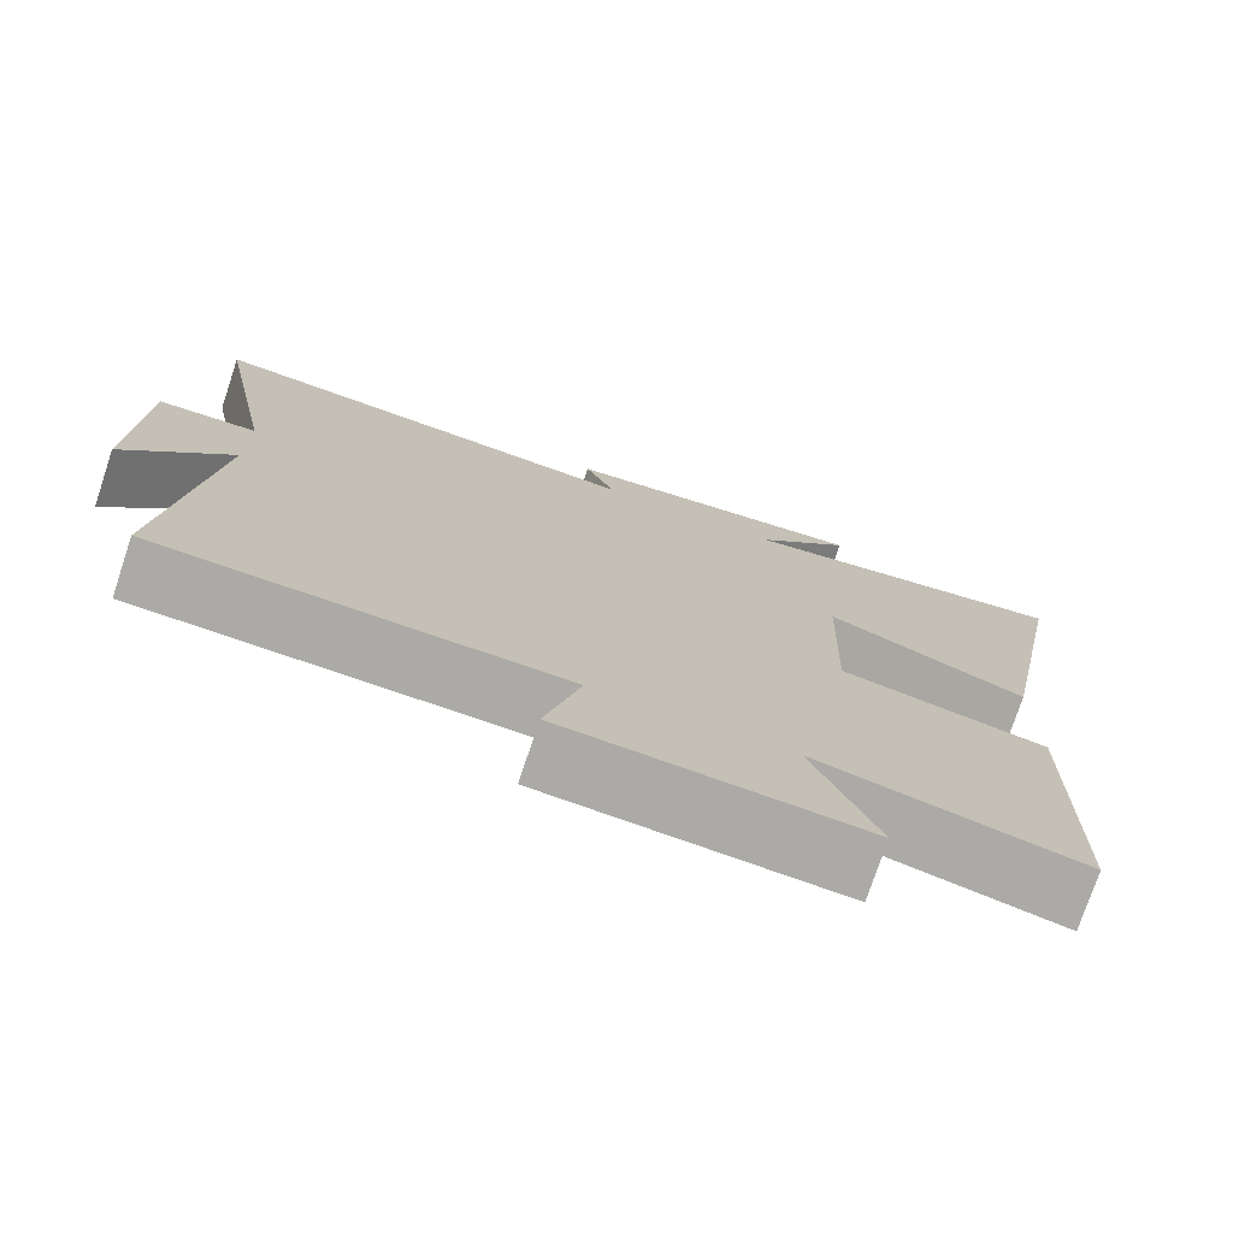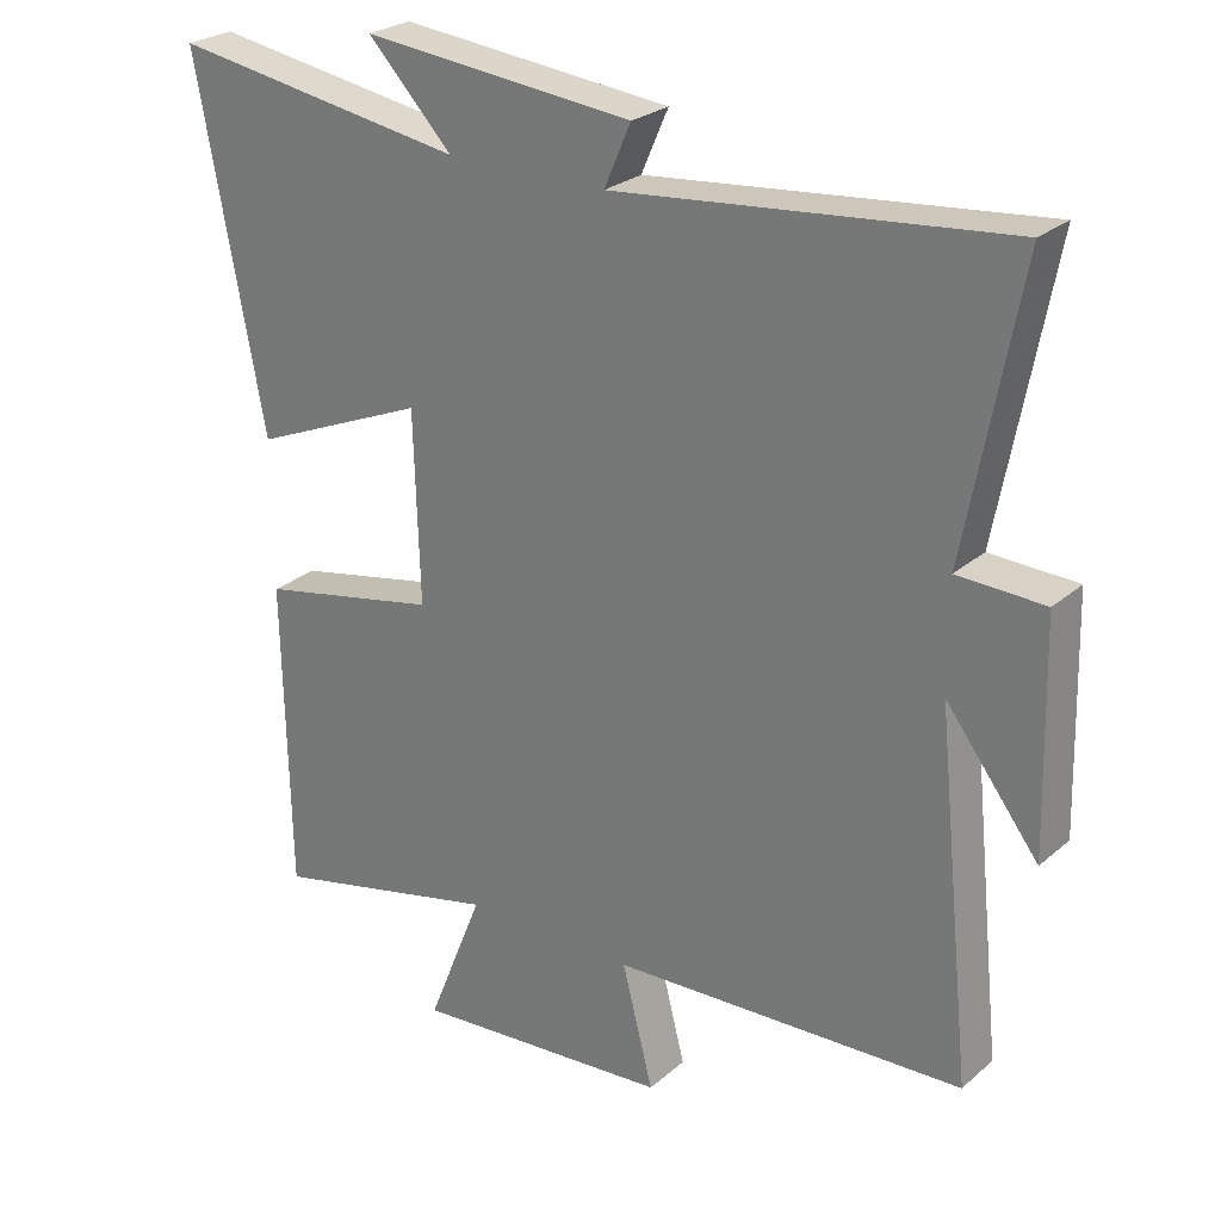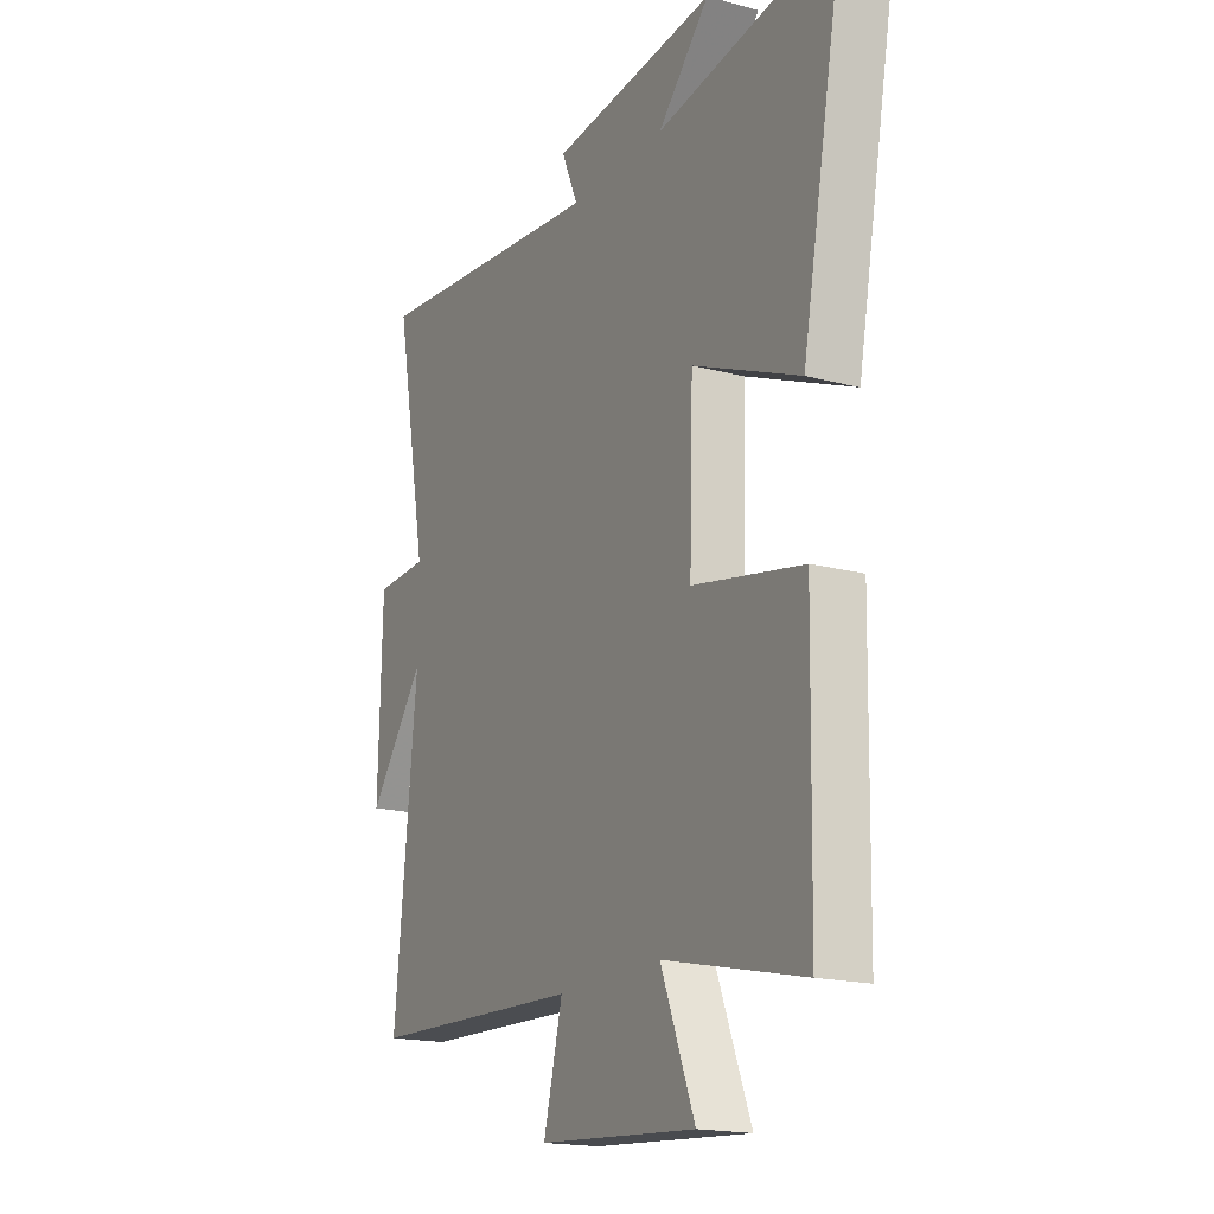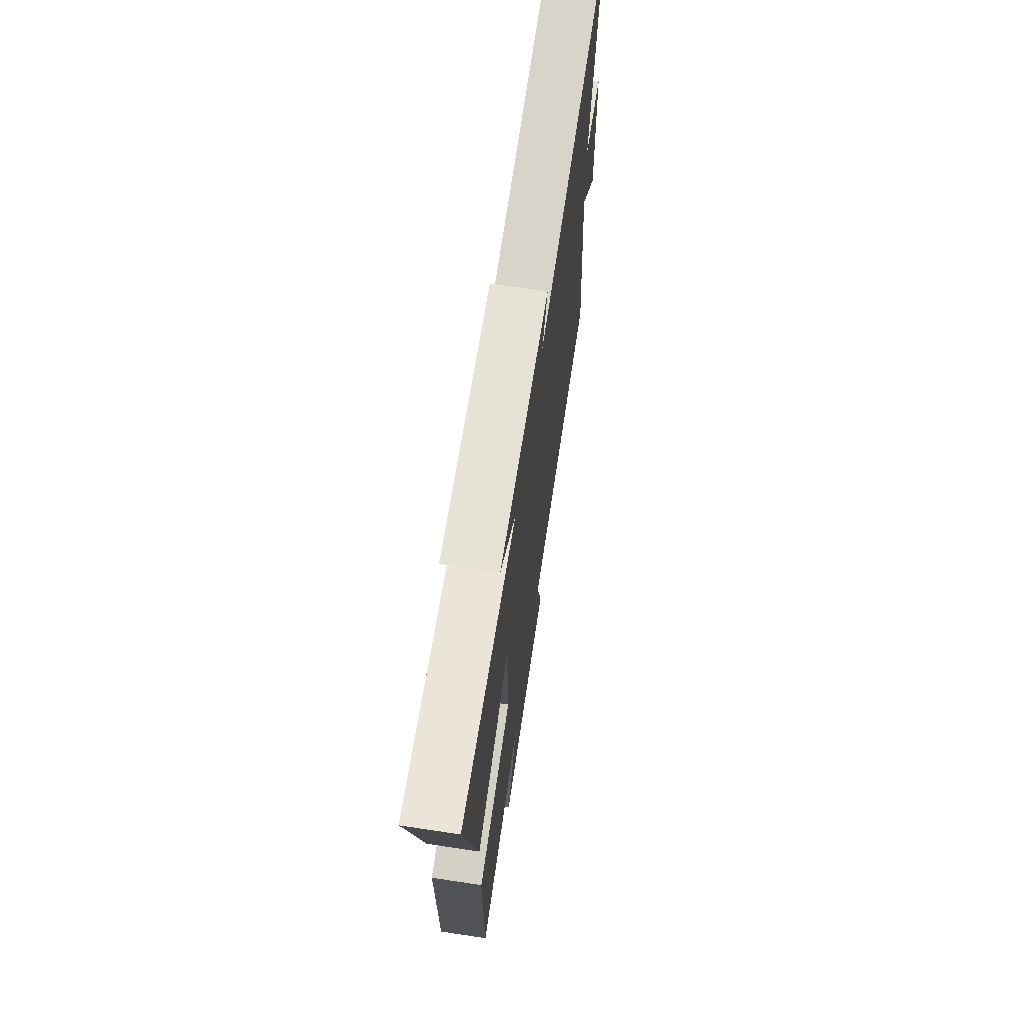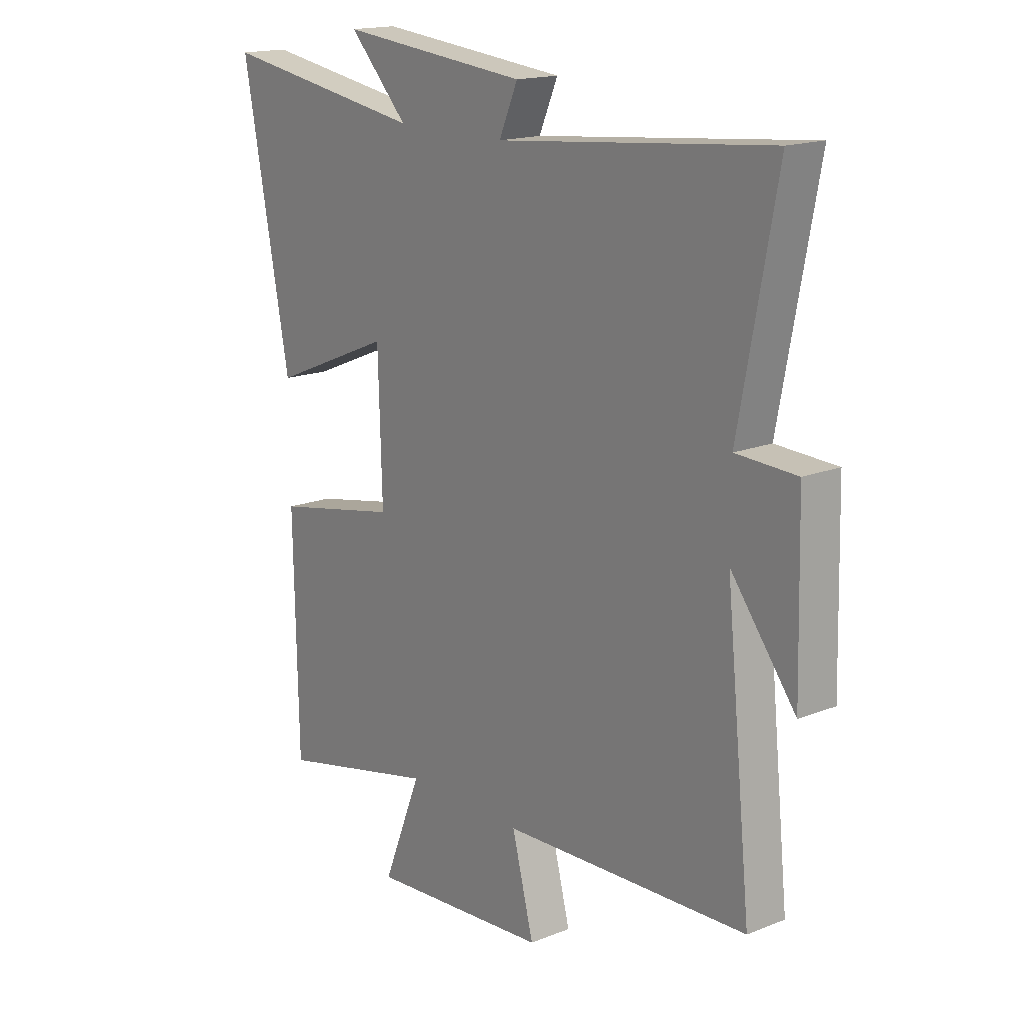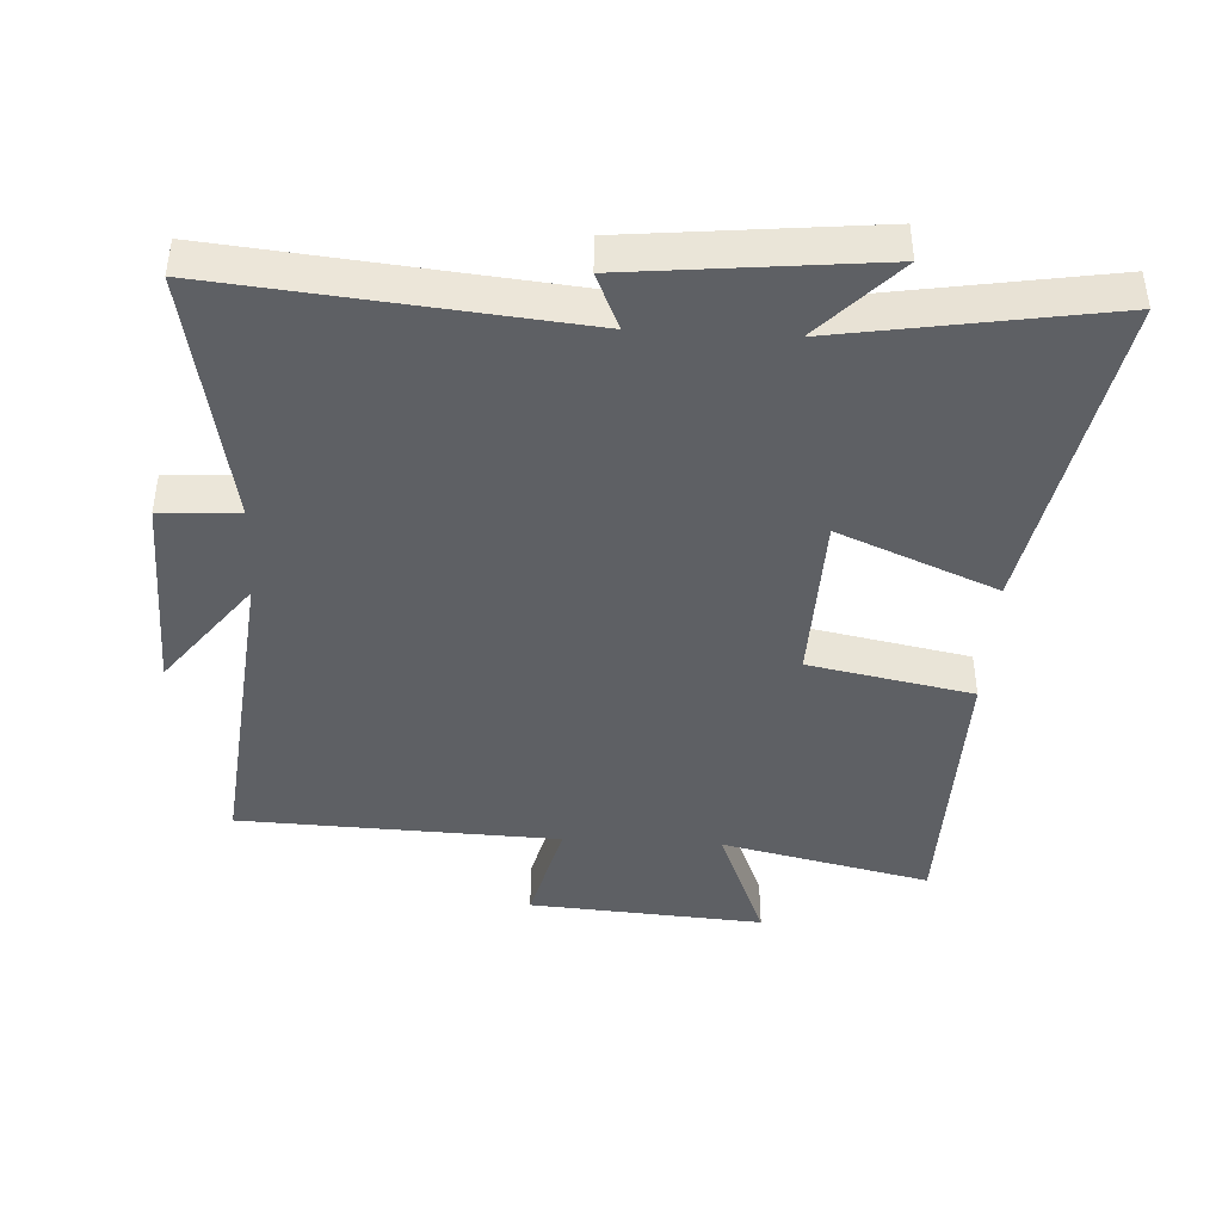
<metadata>
{"format":"obj","ext":"obj","renderer":"f3d","projection":"perspective","resolution":1024,"background":"white","views":[{"elev":-75.4,"azim":-18.4,"up":"+Z"},{"elev":25.8,"azim":-143.2,"up":"+Z"},{"elev":-17.8,"azim":62.3,"up":"+Z"},{"elev":69.3,"azim":98.6,"up":"+Z"},{"elev":16.7,"azim":-128.8,"up":"+Z"},{"elev":-42.8,"azim":-3.1,"up":"+Y"}]}
</metadata>
<code>
v 0.492 0.07 -0.572
v 0.174 0.07 -0.5
v 0.251 0.07 -0.693
v -0.107 0.07 -0.667
v -0.064 0.07 -0.5
v -0.551 0.07 -0.481
v -0.5 0.07 0.012
v -0.628 0.07 -0.155
v -0.62 0.07 0.157
v -0.5 0.07 0.162
v -0.574 0.07 0.553
v -0.034 0.07 0.5
v -0.071 0.07 0.585
v 0.303 0.07 0.623
v 0.186 0.07 0.5
v 0.594 0.07 0.566
v 0.5 0.07 0.07
v 0.258 0.07 0.171
v 0.25 0.07 -0.091
v 0.5 0.07 -0.14
v 0.492 0 -0.572
v 0.174 0 -0.5
v 0.251 0 -0.693
v -0.107 0 -0.667
v -0.064 0 -0.5
v -0.551 0 -0.481
v -0.5 0 0.012
v -0.628 0 -0.155
v -0.62 0 0.157
v -0.5 0 0.162
v -0.574 0 0.553
v -0.034 0 0.5
v -0.071 0 0.585
v 0.303 0 0.623
v 0.186 0 0.5
v 0.594 0 0.566
v 0.5 0 0.07
v 0.258 0 0.171
v 0.25 0 -0.091
v 0.5 0 -0.14
f 19 20 1 2
f 18 19 2
f 15 16 17 18
f 15 18 2
f 12 13 14 15
f 12 15 2
f 10 11 12 2
f 7 8 9 10
f 7 10 2 3
f 5 6 7
f 5 7 3
f 3 4 5
f 22 21 40 39
f 22 39 38
f 38 37 36 35
f 22 38 35
f 35 34 33 32
f 22 35 32
f 22 32 31 30
f 30 29 28 27
f 23 22 30 27
f 27 26 25
f 23 27 25
f 25 24 23
f 1 21 22 2
f 2 22 23 3
f 3 23 24 4
f 4 24 25 5
f 5 25 26 6
f 6 26 27 7
f 7 27 28 8
f 8 28 29 9
f 9 29 30 10
f 10 30 31 11
f 11 31 32 12
f 12 32 33 13
f 13 33 34 14
f 14 34 35 15
f 15 35 36 16
f 16 36 37 17
f 17 37 38 18
f 18 38 39 19
f 19 39 40 20
f 20 40 21 1

</code>
